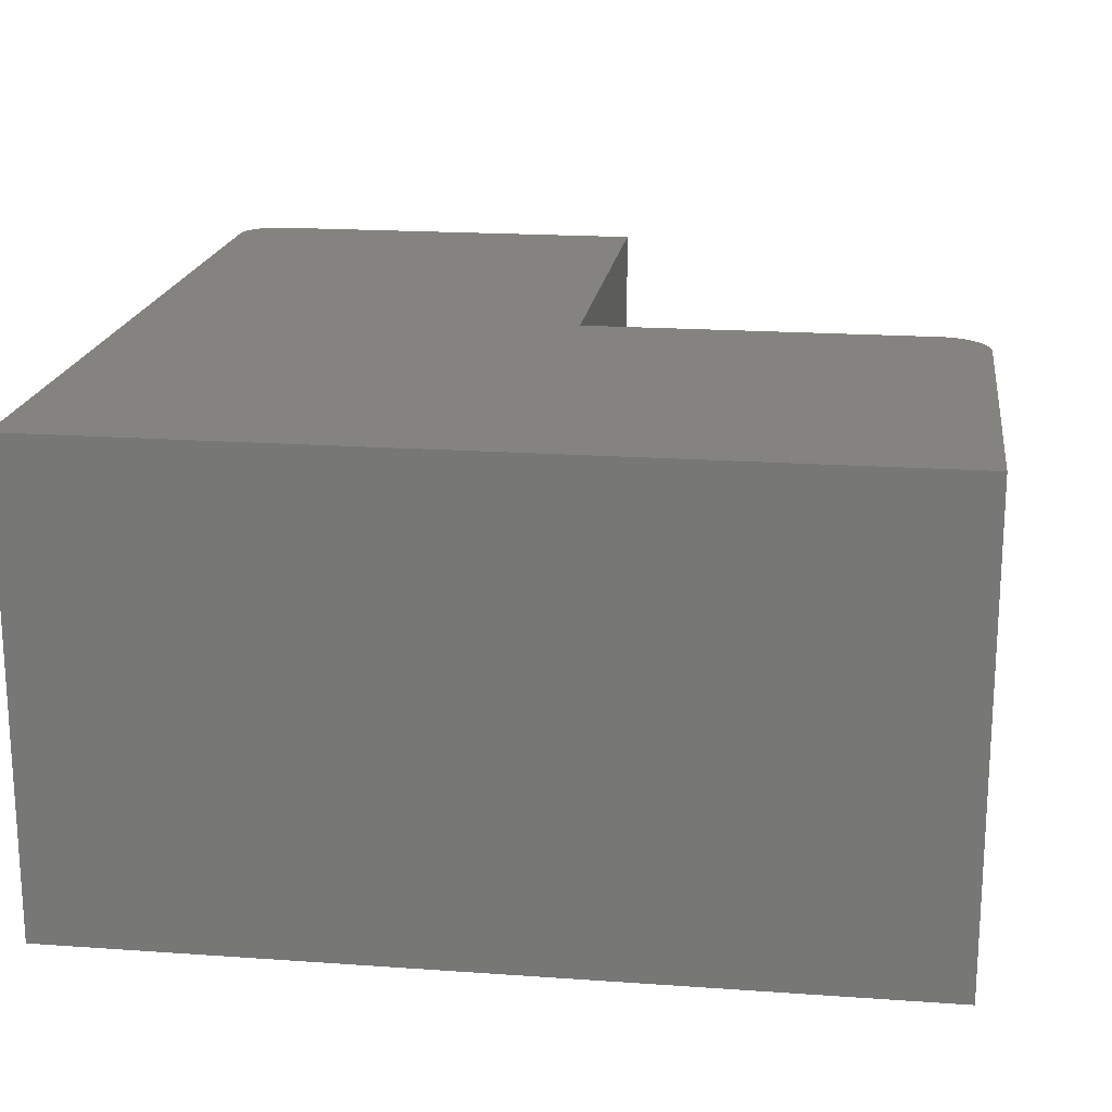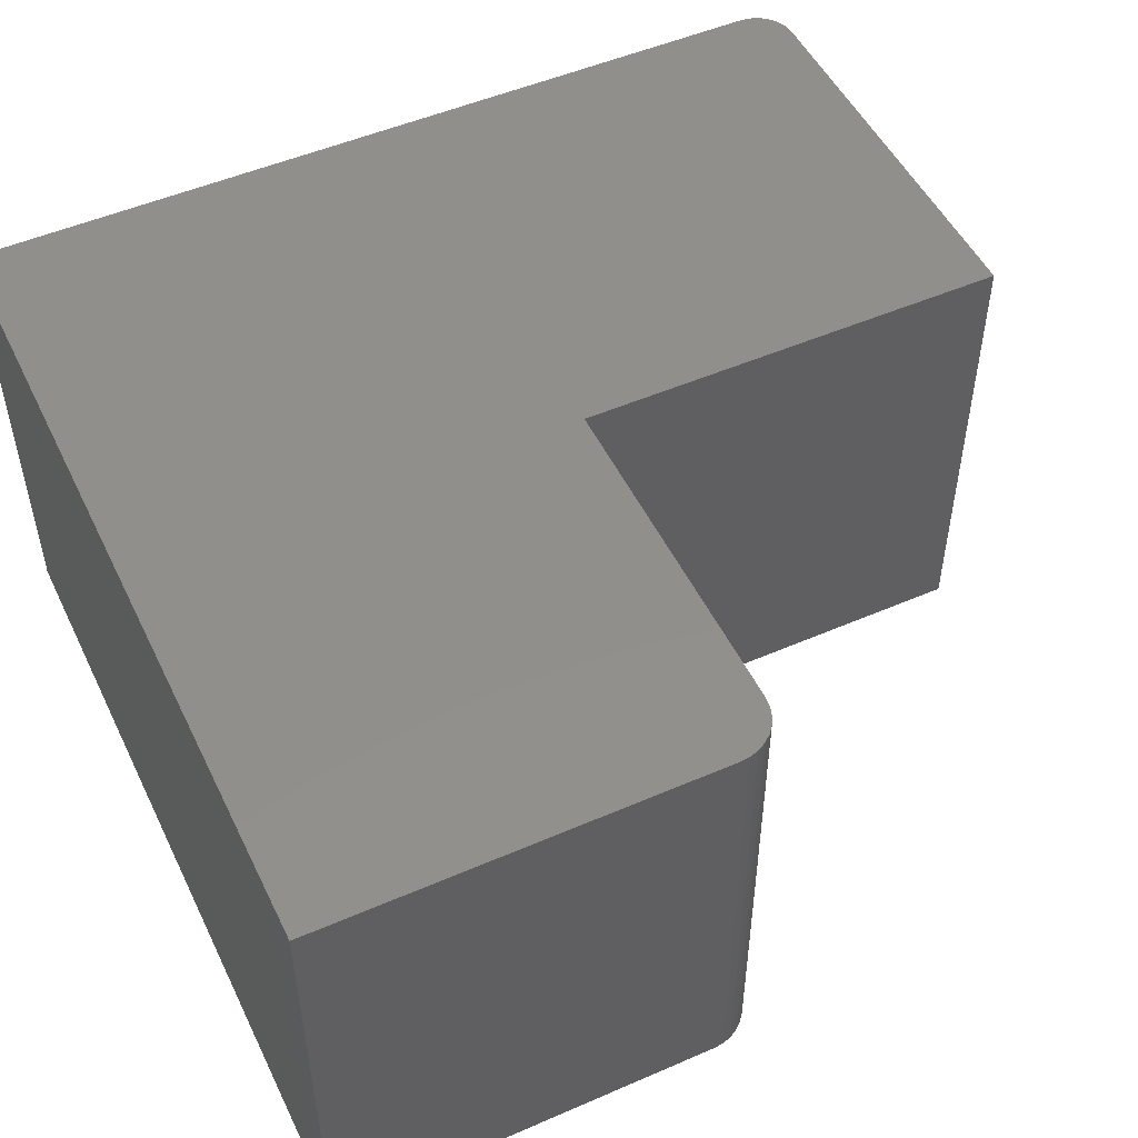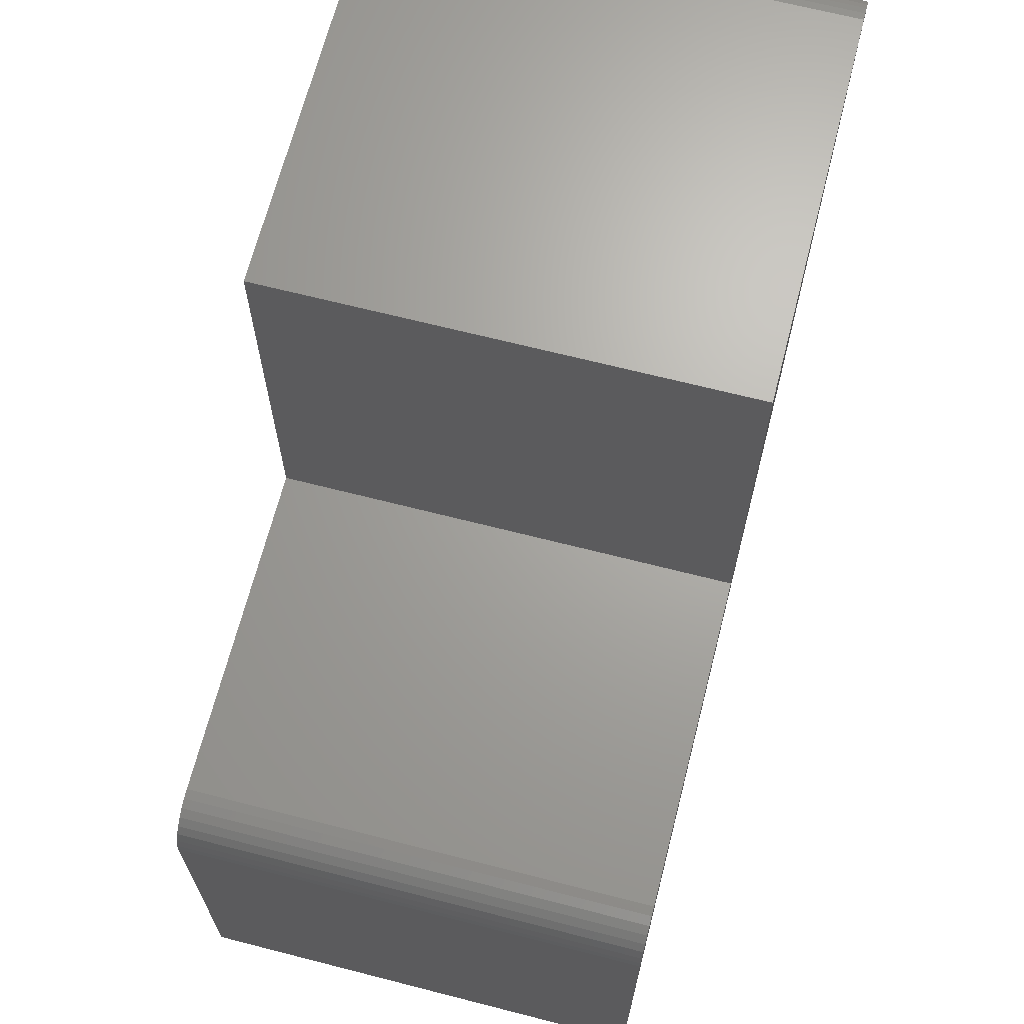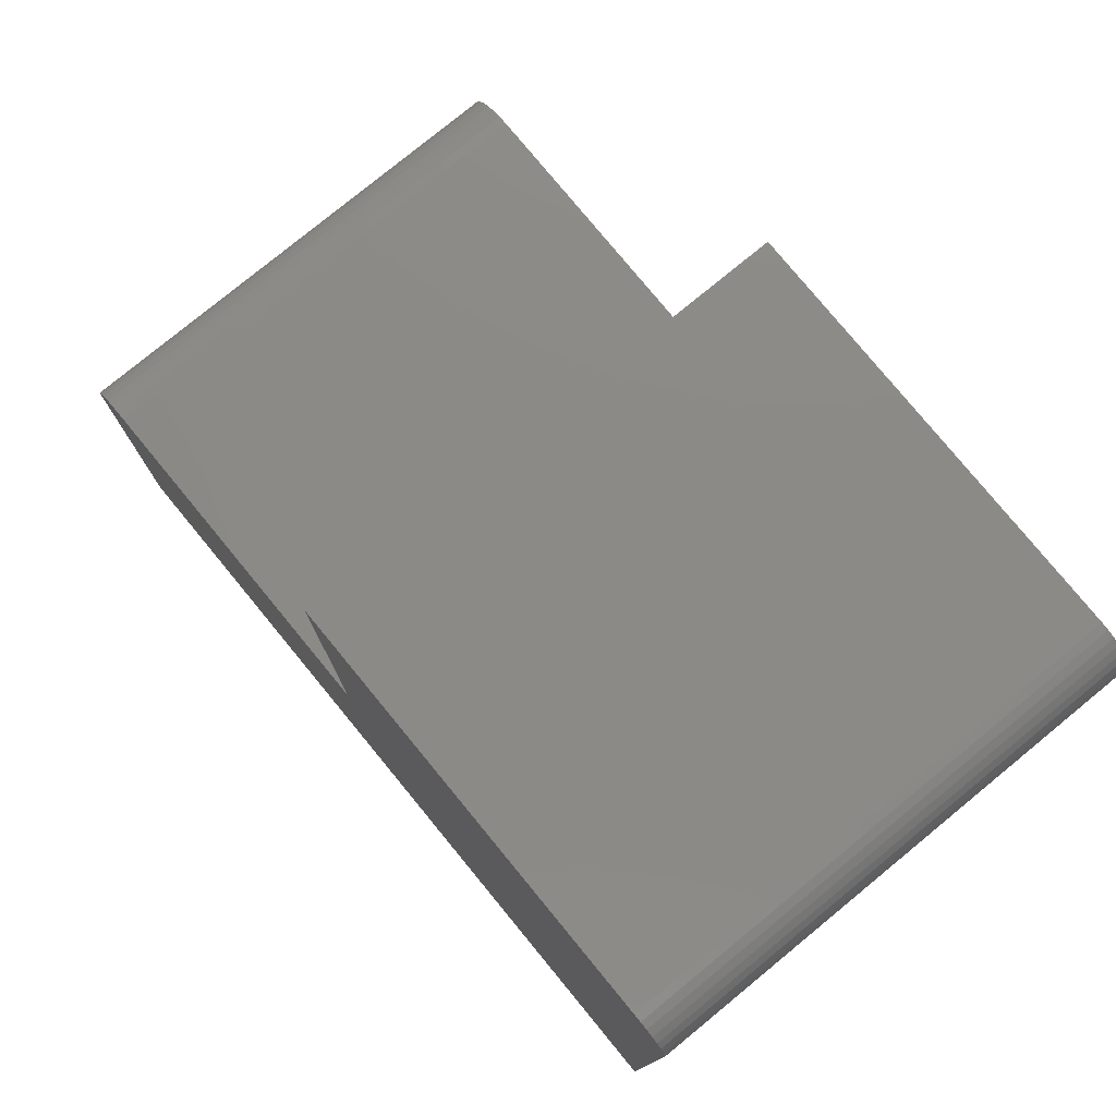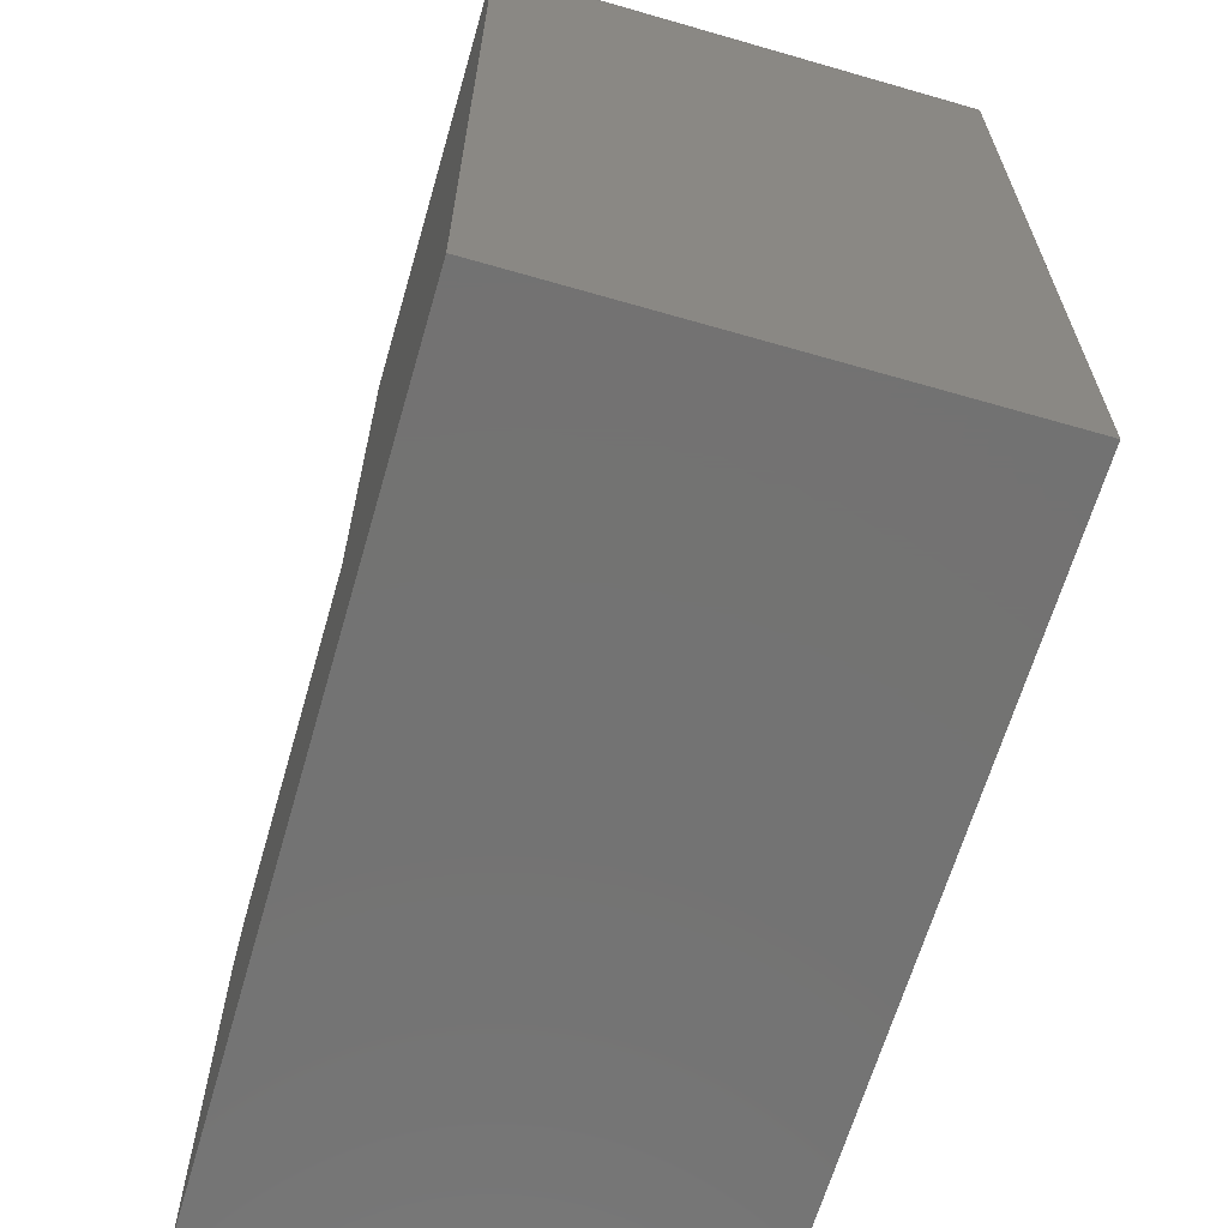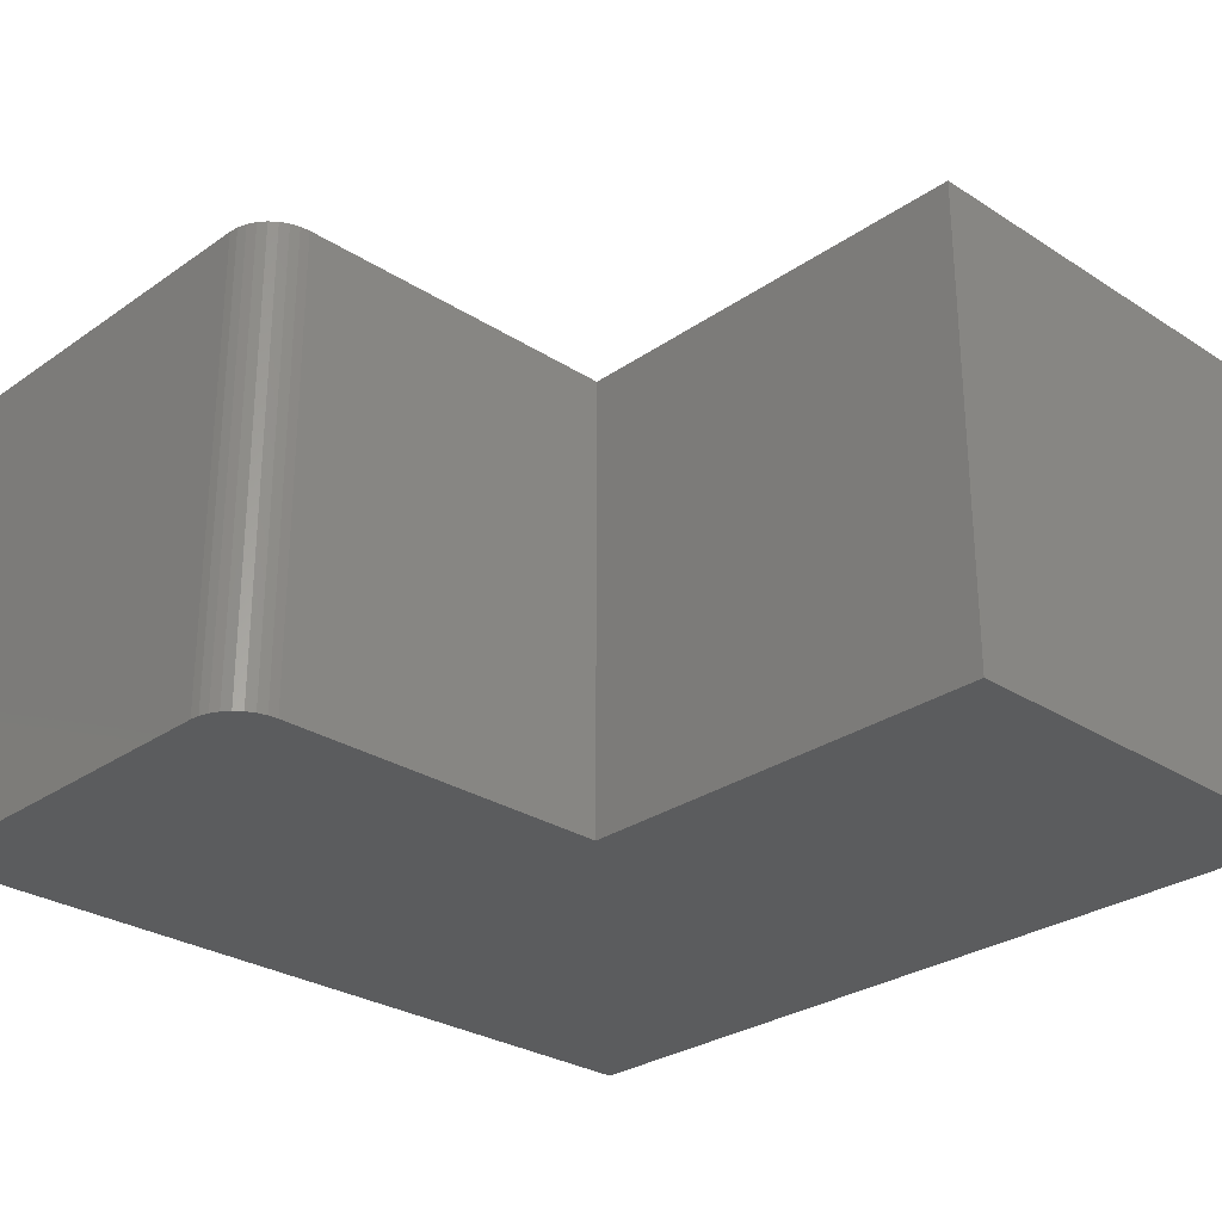
<metadata>
{"format":"stl","ext":"stl","renderer":"f3d","projection":"perspective","resolution":1024,"background":"white","views":[{"elev":18.8,"azim":-172.3,"up":"+Y"},{"elev":50.6,"azim":-115.4,"up":"+Y"},{"elev":67.3,"azim":-75.6,"up":"+Z"},{"elev":78.2,"azim":50.6,"up":"+Z"},{"elev":-64.9,"azim":73.8,"up":"+Z"},{"elev":-28.4,"azim":-43.9,"up":"+Y"}]}
</metadata>
<code>
# stl→obj: 44 verts, 84 faces
v 0.6918 -0.75 -0.6797
v 0.6918 -0.75 0.6406
v -0.006908 -0.75 0.019
v -0.5547 -0.75 0.019
v -0.5699 -0.75 0.0175
v -0.5846 -0.75 0.01305
v -0.5981 -0.75 0.00583
v -0.6099 -0.75 -0.003886
v -0.6196 -0.75 -0.01572
v -0.6269 -0.75 -0.02923
v -0.6313 -0.75 -0.04389
v -0.6328 -0.75 -0.05913
v -0.6328 -0.75 -0.6797
v -0.006908 -0.75 0.7031
v 0.6906 -0.75 0.6528
v 0.687 -0.75 0.6645
v 0.6812 -0.75 0.6753
v 0.6735 -0.75 0.6848
v 0.664 -0.75 0.6926
v 0.6532 -0.75 0.6984
v 0.6415 -0.75 0.7019
v 0.6293 -0.75 0.7031
v 0.6918 1.471e-16 -0.6797
v -0.6328 0 -0.6797
v -0.6328 6.89e-17 -0.05913
v -0.6313 7.075e-17 -0.04389
v -0.6269 7.288e-17 -0.02923
v -0.6196 7.518e-17 -0.01572
v -0.6099 7.757e-17 -0.003886
v -0.5981 7.996e-17 0.00583
v -0.5846 8.226e-17 0.01305
v -0.5699 8.438e-17 0.0175
v -0.5547 8.624e-17 0.019
v -0.006908 1.471e-16 0.019
v 0.6918 2.936e-16 0.6406
v -0.006908 2.23e-16 0.7031
v 0.6293 2.936e-16 0.7031
v 0.6415 2.949e-16 0.7019
v 0.6532 2.958e-16 0.6984
v 0.664 2.963e-16 0.6926
v 0.6735 2.965e-16 0.6848
v 0.6812 2.963e-16 0.6753
v 0.687 2.958e-16 0.6645
v 0.6906 2.949e-16 0.6528
f 1 2 3
f 1 3 4
f 1 4 5
f 1 5 6
f 1 6 7
f 1 7 8
f 1 8 9
f 1 9 10
f 1 10 11
f 1 11 12
f 1 12 13
f 14 3 2
f 14 2 15
f 14 15 16
f 14 16 17
f 14 17 18
f 14 18 19
f 14 19 20
f 14 20 21
f 14 21 22
f 23 24 25
f 23 25 26
f 23 26 27
f 23 27 28
f 23 28 29
f 23 29 30
f 23 30 31
f 23 31 32
f 23 32 33
f 23 33 34
f 23 34 35
f 36 37 38
f 36 38 39
f 36 39 40
f 36 40 41
f 36 41 42
f 36 42 43
f 36 43 44
f 36 44 35
f 36 35 34
f 25 24 12
f 12 24 13
f 34 33 3
f 3 33 4
f 25 12 26
f 26 12 11
f 26 11 27
f 27 11 10
f 27 10 28
f 28 10 9
f 28 9 29
f 29 9 8
f 29 8 30
f 30 8 7
f 30 7 31
f 31 7 6
f 31 6 32
f 32 6 5
f 32 5 33
f 33 5 4
f 37 36 22
f 22 36 14
f 1 23 2
f 2 23 35
f 37 22 38
f 38 22 21
f 38 21 39
f 39 21 20
f 39 20 40
f 40 20 19
f 40 19 41
f 41 19 18
f 41 18 42
f 42 18 17
f 42 17 43
f 43 17 16
f 43 16 44
f 44 16 15
f 44 15 35
f 35 15 2
f 36 34 14
f 14 34 3
f 13 24 1
f 1 24 23

</code>
